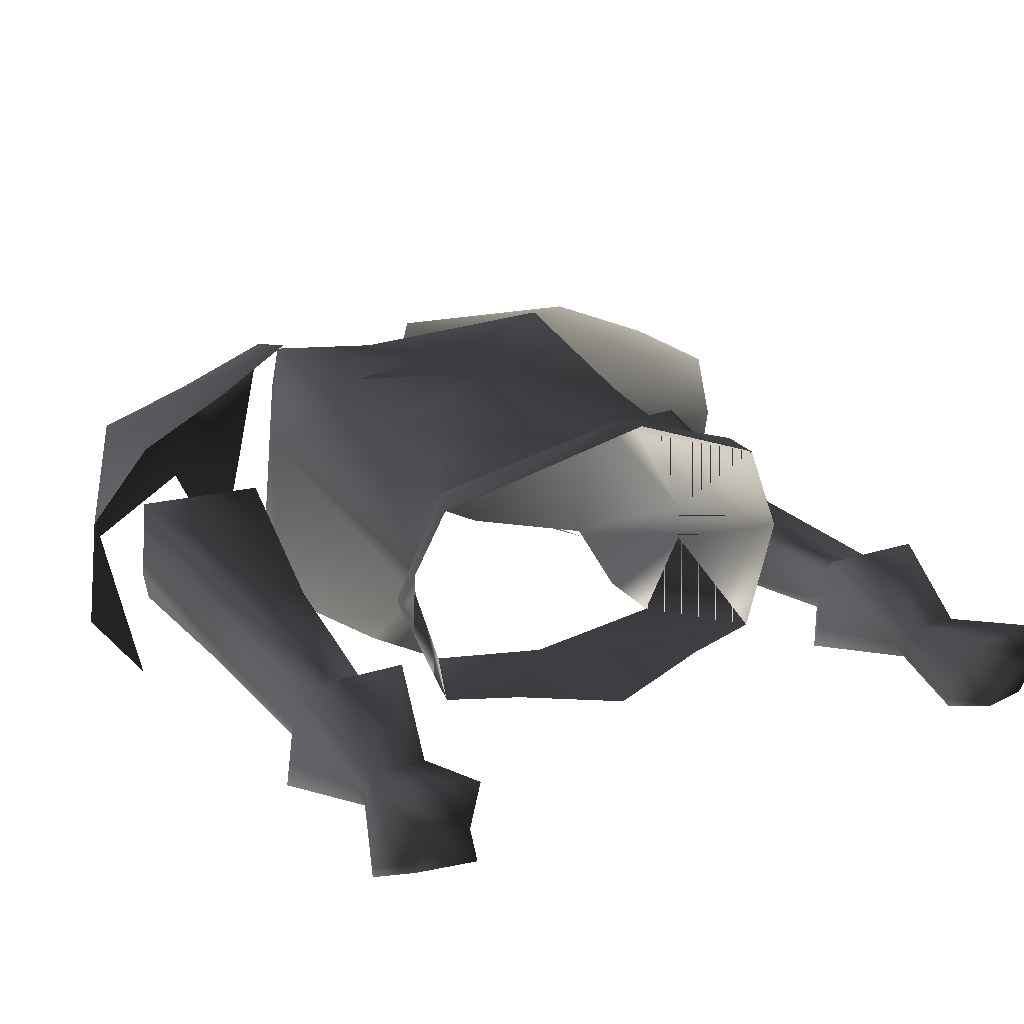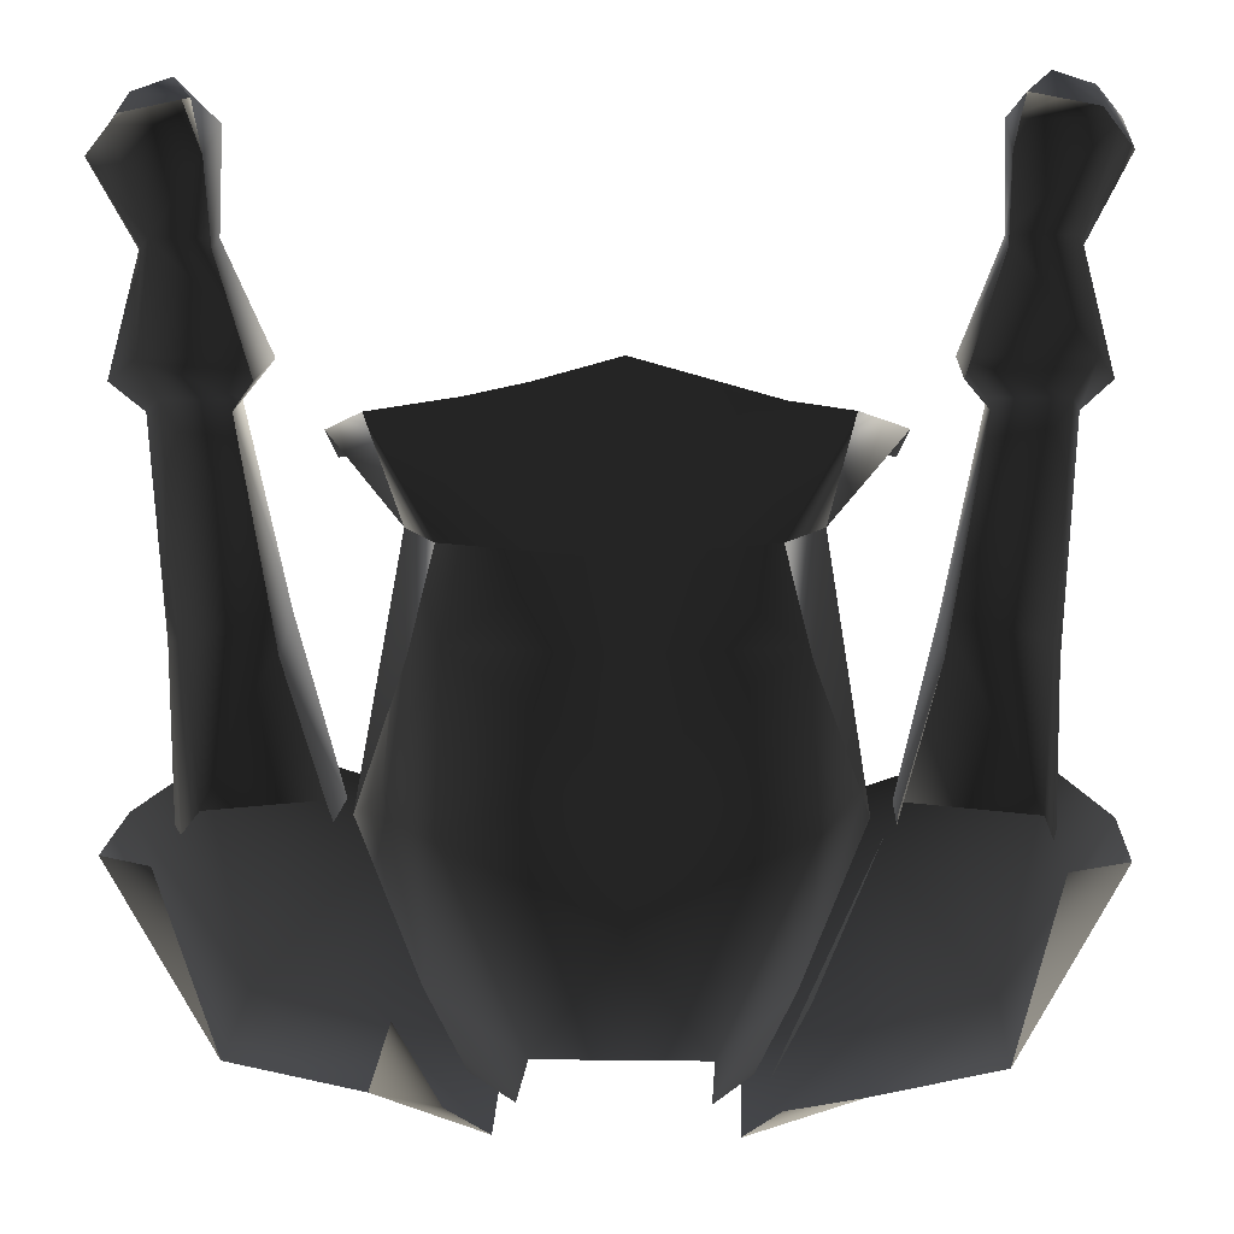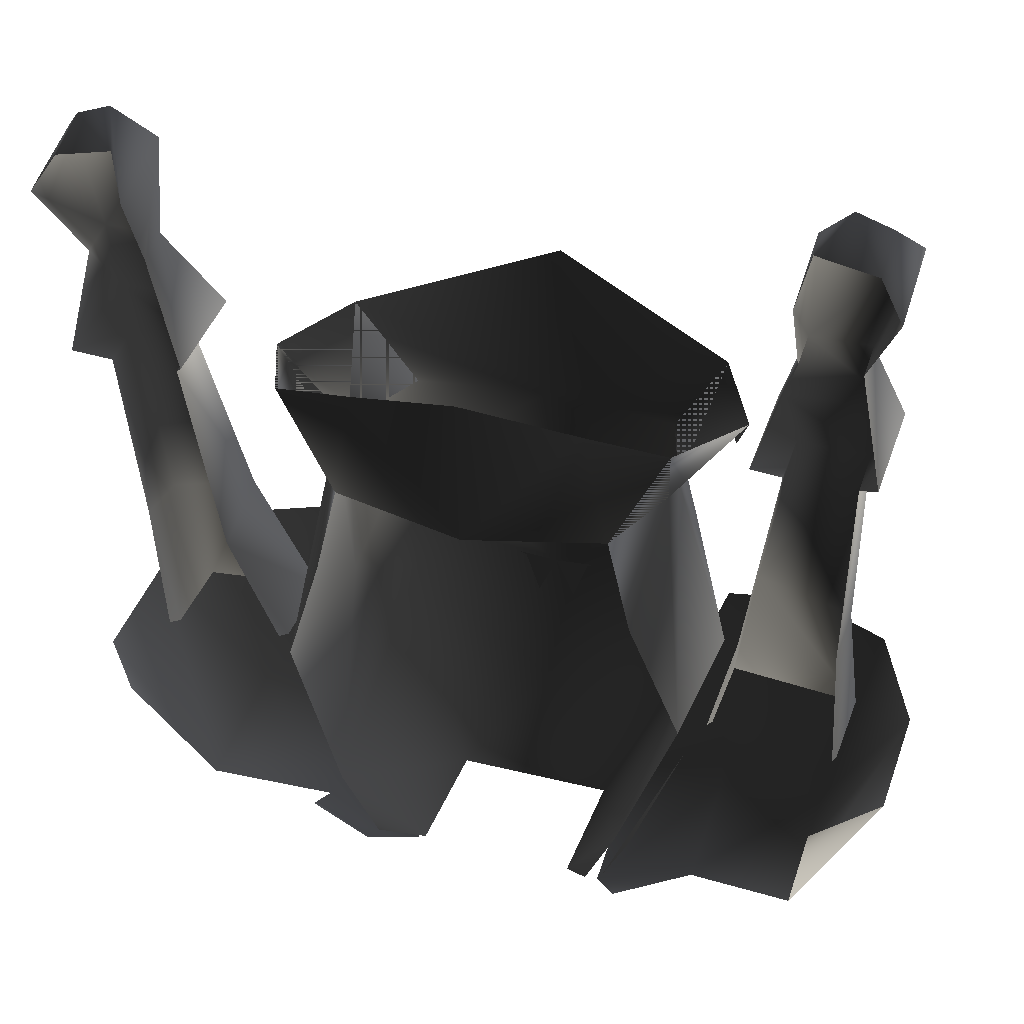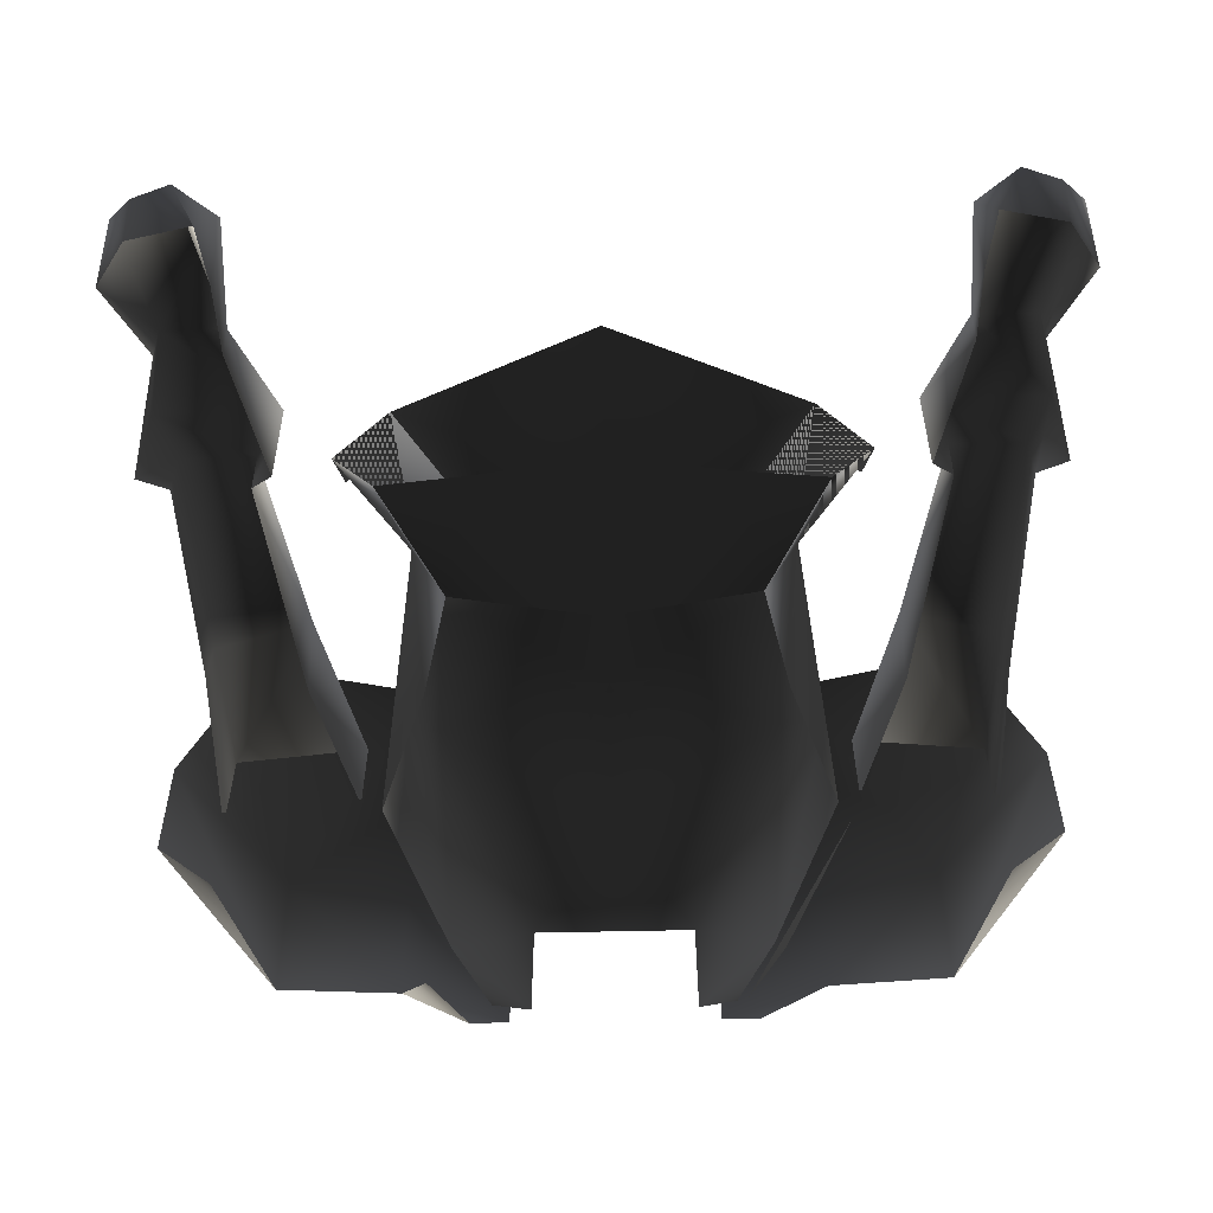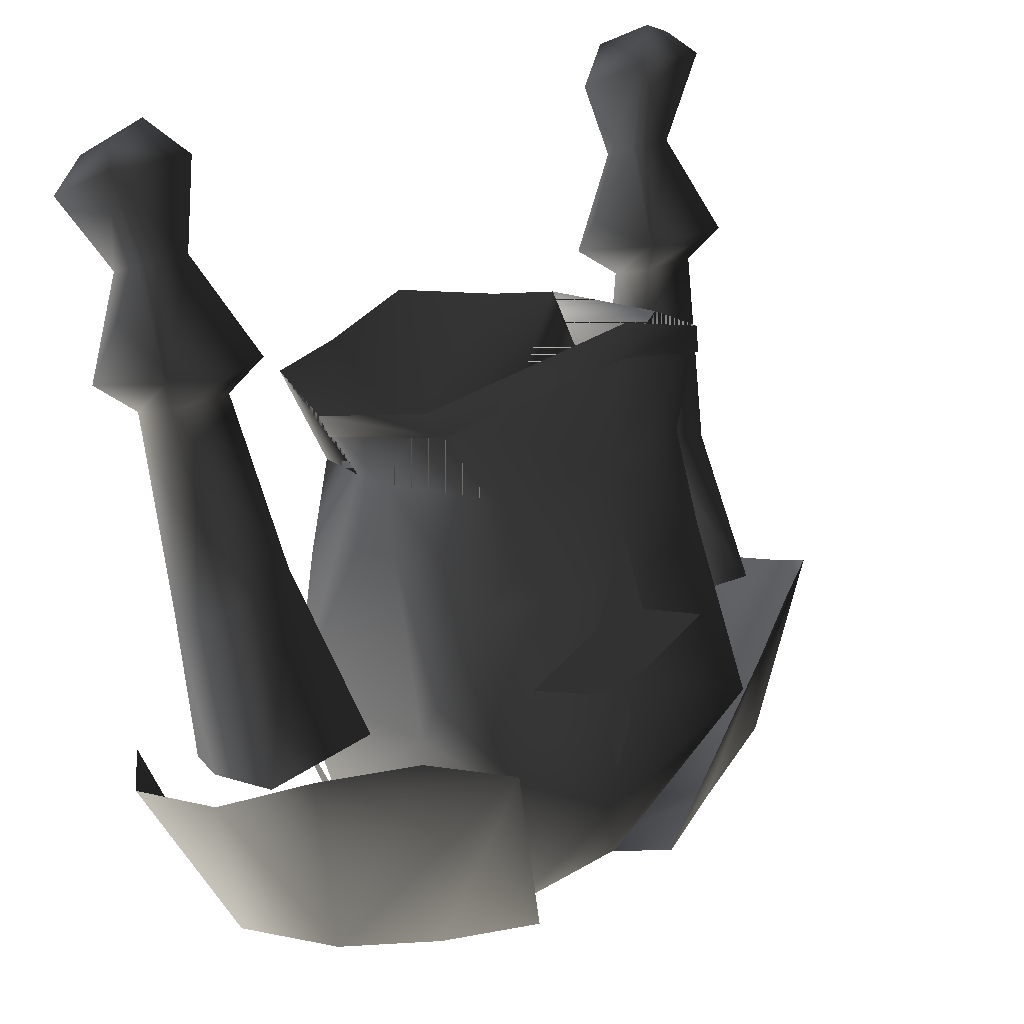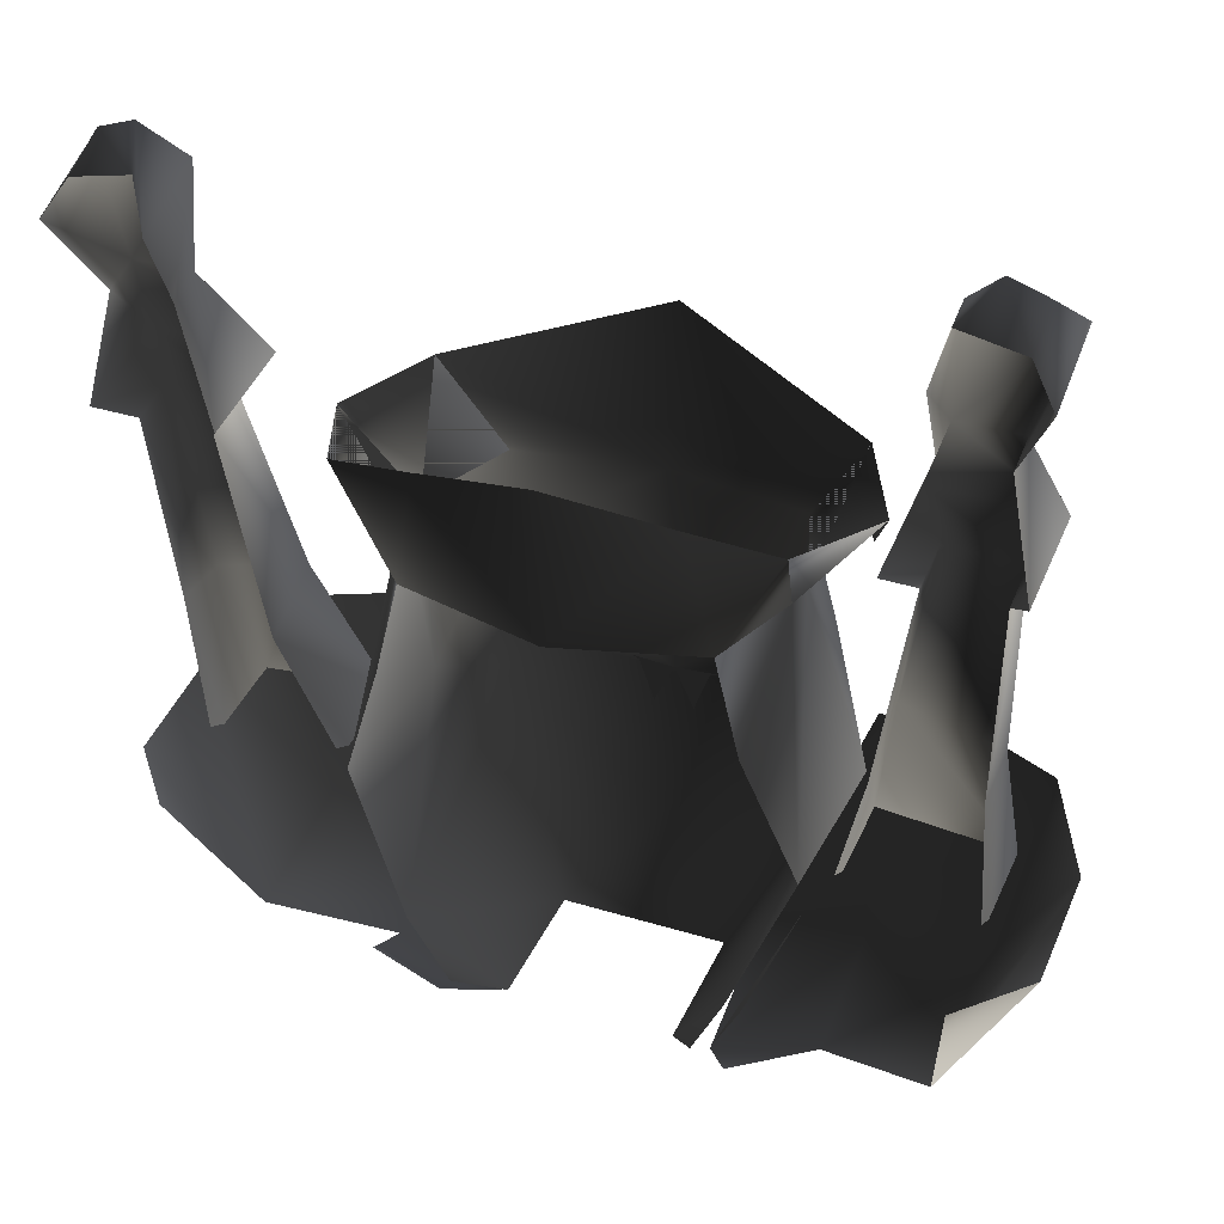
<metadata>
{"format":"obj","ext":"obj","renderer":"f3d","projection":"perspective","resolution":1024,"background":"white","views":[{"elev":16.7,"azim":-34.9,"up":"+Y"},{"elev":2.2,"azim":3.0,"up":"+Z"},{"elev":31.4,"azim":19.7,"up":"+Z"},{"elev":-67.0,"azim":1.2,"up":"+Y"},{"elev":20.4,"azim":132.6,"up":"+Z"},{"elev":32.6,"azim":23.1,"up":"+Z"}]}
</metadata>
<code>
o 3020
v -20 12 18
v -21 12 20
v -17 20 21
v -16 21 19
v 0 26 23
v 0 26 26
v 16 21 19
v 17 20 21
v 21 12 20
v 20 12 18
v 35 5 41
v 32 4 33
v 27 4 33
v 27 5 41
v 33 3 43
v 35 -2 38
v 32 1 32
v 34 0 23
v 34 9 25
v 24 9 25
v 27 1 32
v 27 -2 38
v 28 -1 42
v 30 3 44
v 33 -1 41
v 24 0 23
v 26 7 22
v 26 3 21
v 23 10 7
v 23 4 4
v 20 16 -7
v 20 9 -8
v 20 7 -7
v 32 7 22
v 32 3 21
v 31 5 4
v 31 10 5
v 31 16 -8
v 31 9 -9
v 31 7 -8
v -27 5 41
v -27 4 33
v -32 4 33
v -35 5 41
v -30 3 44
v -27 -2 38
v -27 1 32
v -24 0 23
v -24 9 25
v -34 9 25
v -32 1 32
v -35 -2 38
v -33 -1 41
v -33 3 43
v -28 -1 42
v -34 0 23
v -32 7 22
v -32 3 21
v -31 5 5
v -31 10 5
v -31 9 -9
v -31 7 -8
v -26 7 22
v -23 10 7
v -31 16 -8
v -26 3 21
v -23 4 4
v -20 16 -7
v -20 9 -8
v -20 7 -7
v 19 4 -8
v 11 7 -26
v 14 5 -20
v 18 22 -25
v 18 12 -28
v 9 12 -31
v 9 25 -26
v 16 29 -8
v 28 20 -22
v 28 8 -25
v 36 15 -8
v 36 5 -10
v 31 -1 -10
v 24 26 -5
v 32 22 -5
v 12 7 -28
v -9 12 -31
v -18 12 -28
v -18 22 -25
v -9 25 -26
v -16 29 -8
v -28 20 -22
v -24 26 -5
v -32 22 -5
v -36 15 -8
v -28 8 -25
v -36 5 -10
v -31 -1 -10
v -12 7 -28
v -15 2 -21
v 0 25 -19
v 7 20 -27
v -7 20 -27
v -15 28 -11
v 0 26 -6
v 15 28 -11
v 13 4 -19
v 7 9 -28
v 10 5 -25
v 0 26 3
v 14 23 4
v 18 20 -7
v 18 5 -7
v 15 13 13
v 15 10 13
v 14 3 4
v 12 3 12
v 17 3 21
v -14 23 4
v -18 20 -7
v -15 13 13
v -12 22 13
v 0 24 13
v 12 22 13
v -15 10 13
v -18 5 -7
v -14 3 4
v -12 3 12
v -17 3 21
v -10 2 22
v 0 1 11
v 0 0 24
v 10 2 22
v -13 4 -19
v -7 9 -28
v -10 5 -25
v 0 26 8
v 3 26 0
v 0 26 -3
v -3 26 0
v -11 26 -3
v -3 26 -6
v 0 26 -14
v 3 26 -6
v 11 26 -3
f 1 2 3
f 1 3 4
f 4 3 5
f 5 3 6
f 5 6 7
f 7 6 8
f 7 8 9
f 7 9 10
f 11 12 13
f 11 13 14
f 11 14 15
f 11 15 16
f 11 16 17
f 11 17 12
f 12 17 18
f 12 18 19
f 12 19 13
f 13 19 20
f 13 20 21
f 13 21 22
f 13 22 14
f 14 22 23
f 14 23 24
f 14 24 15
f 15 24 25
f 15 25 16
f 25 24 23
f 20 26 21
f 26 20 27
f 26 27 28
f 28 27 29
f 28 29 30
f 30 29 31
f 30 31 32
f 30 32 33
f 34 27 20
f 34 20 19
f 34 19 35
f 34 35 36
f 34 36 37
f 34 37 29
f 34 29 27
f 19 18 35
f 29 37 38
f 29 38 31
f 37 36 39
f 37 39 38
f 36 40 39
f 41 42 43
f 41 43 44
f 41 44 45
f 41 45 46
f 41 46 47
f 41 47 42
f 42 47 48
f 42 48 49
f 42 49 43
f 43 49 50
f 43 50 51
f 43 51 52
f 43 52 44
f 44 52 53
f 44 53 54
f 44 54 45
f 45 54 55
f 45 55 46
f 50 56 51
f 56 50 57
f 56 57 58
f 58 57 59
f 59 57 60
f 59 60 61
f 59 61 62
f 50 49 63
f 50 63 57
f 57 63 64
f 57 64 60
f 60 64 65
f 60 65 61
f 49 48 66
f 49 66 63
f 63 66 64
f 64 66 67
f 64 67 68
f 64 68 65
f 67 69 68
f 69 67 70
f 71 72 73
f 74 75 76
f 74 76 77
f 74 77 78
f 74 78 79
f 74 79 75
f 75 79 80
f 80 79 81
f 80 81 82
f 80 82 83
f 78 84 79
f 79 84 85
f 79 85 81
f 86 76 75
f 87 88 89
f 87 89 90
f 90 89 91
f 91 89 92
f 91 92 93
f 93 92 94
f 94 92 95
f 95 92 96
f 95 96 97
f 97 96 98
f 92 89 88
f 92 88 96
f 88 99 100
f 99 88 87
f 101 102 103
f 101 103 104
f 101 104 105
f 101 105 106
f 101 106 102
f 102 106 107
f 102 107 108
f 108 107 109
f 105 110 111
f 105 111 106
f 105 106 106
f 106 106 112
f 106 112 107
f 107 112 113
f 113 112 114
f 113 114 115
f 113 115 116
f 116 115 117
f 117 115 118
f 117 118 115
f 115 118 9
f 115 9 114
f 115 114 9
f 115 9 118
f 119 110 105
f 119 105 104
f 119 104 120
f 119 120 121
f 119 121 122
f 119 122 123
f 119 123 110
f 110 123 111
f 111 123 124
f 111 124 114
f 111 114 112
f 111 112 106
f 106 112 106
f 125 126 127
f 125 127 128
f 125 128 129
f 125 129 128
f 128 129 130
f 128 130 131
f 131 130 132
f 131 132 133
f 131 133 117
f 117 133 118
f 120 126 125
f 120 125 121
f 121 125 2
f 121 2 125
f 125 2 129
f 125 129 2
f 134 126 120
f 134 120 104
f 134 104 103
f 134 103 135
f 134 135 136
f 8 124 114
f 8 114 9
f 8 9 114
f 8 114 124
f 8 124 123
f 8 123 6
f 6 123 3
f 3 123 122
f 3 122 121
f 3 121 122
f 121 3 2
f 121 2 3
f 105 104 104
f 104 104 120
f 55 54 53
f 137 138 139
f 137 139 140
f 140 139 141
f 141 139 142
f 142 139 143
f 143 139 144
f 144 139 138
f 144 138 145

</code>
